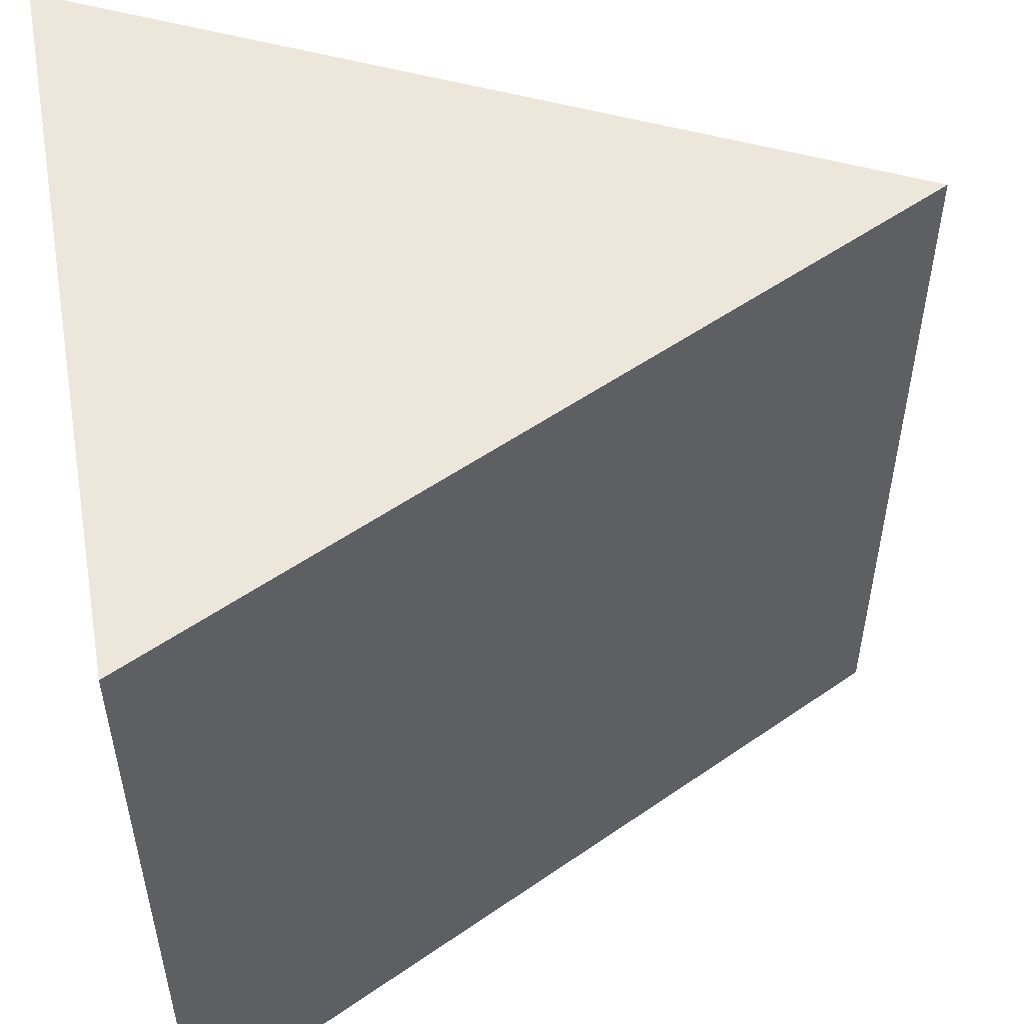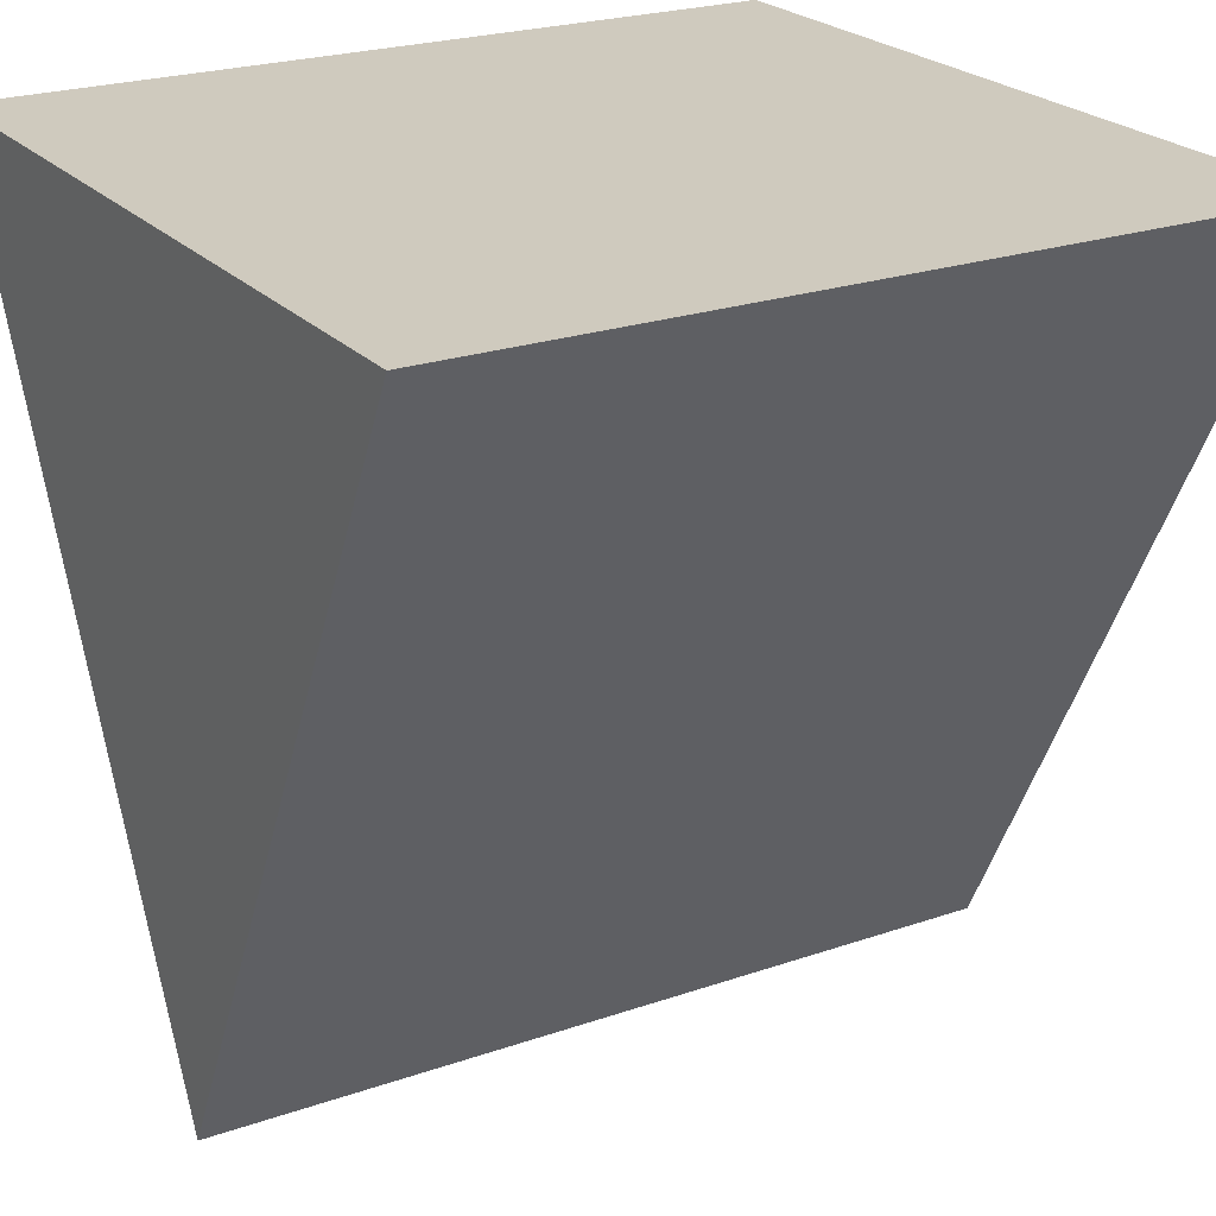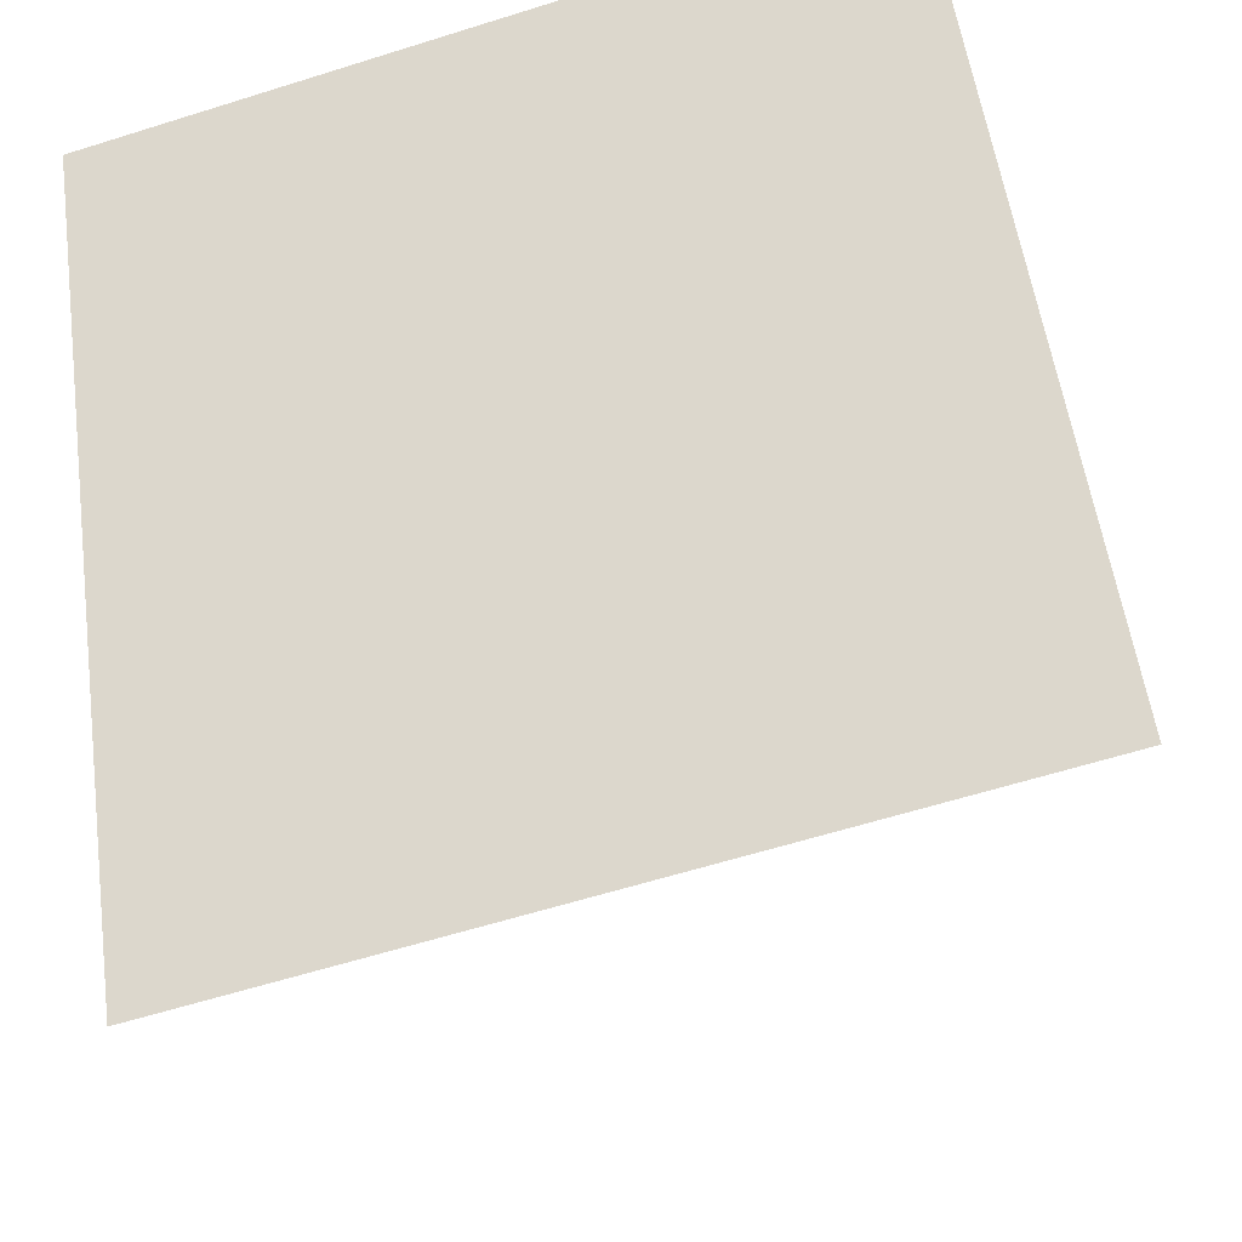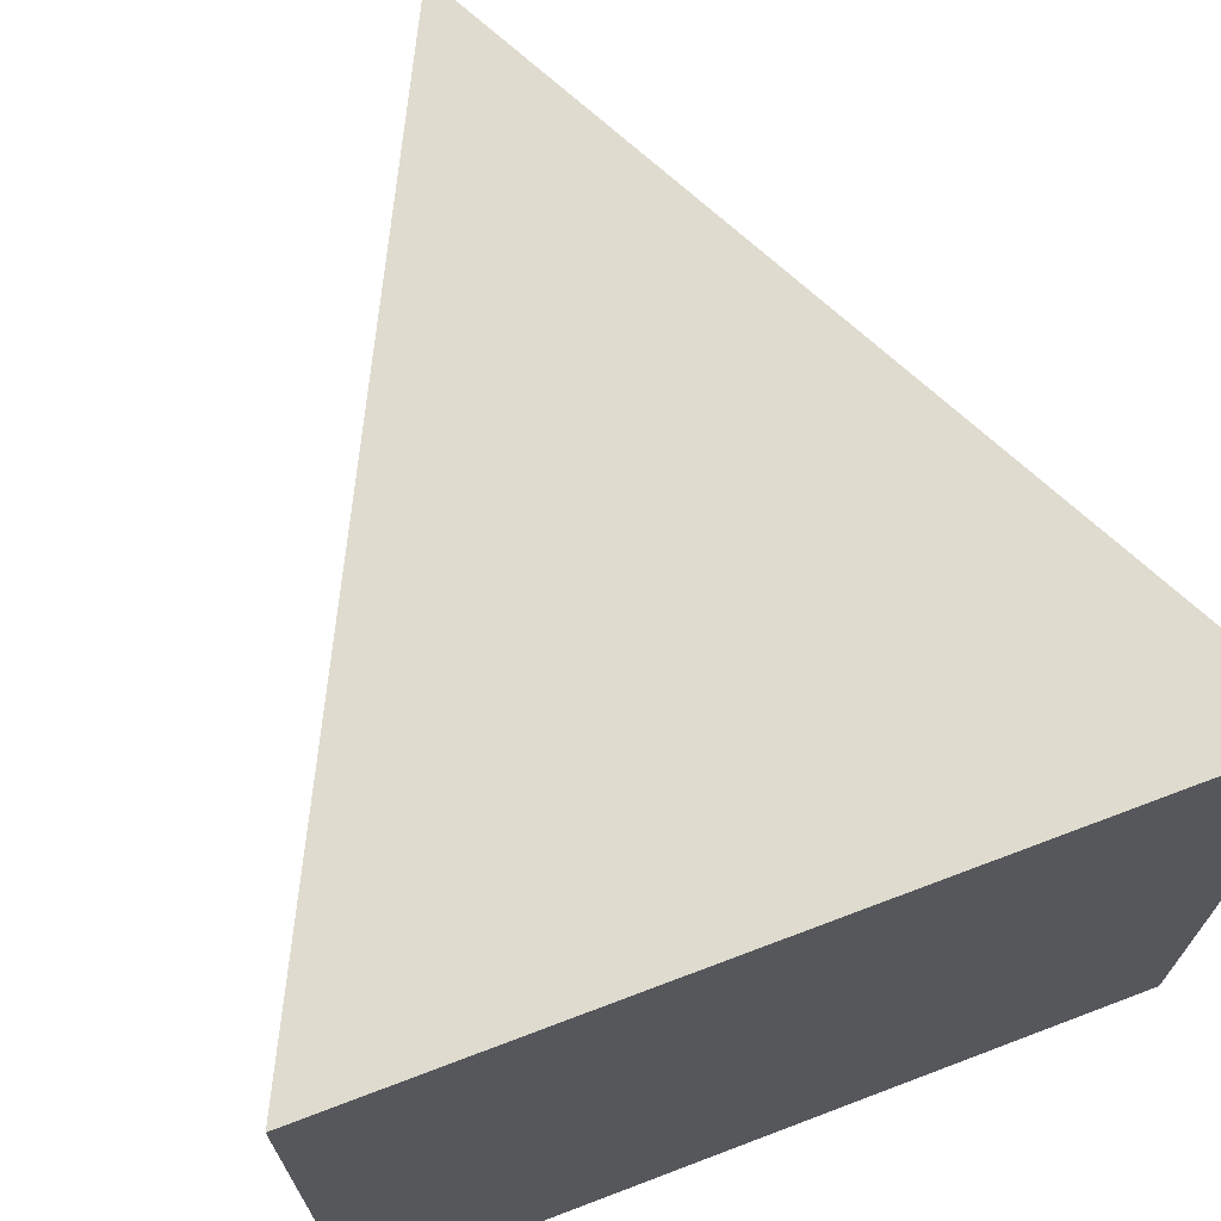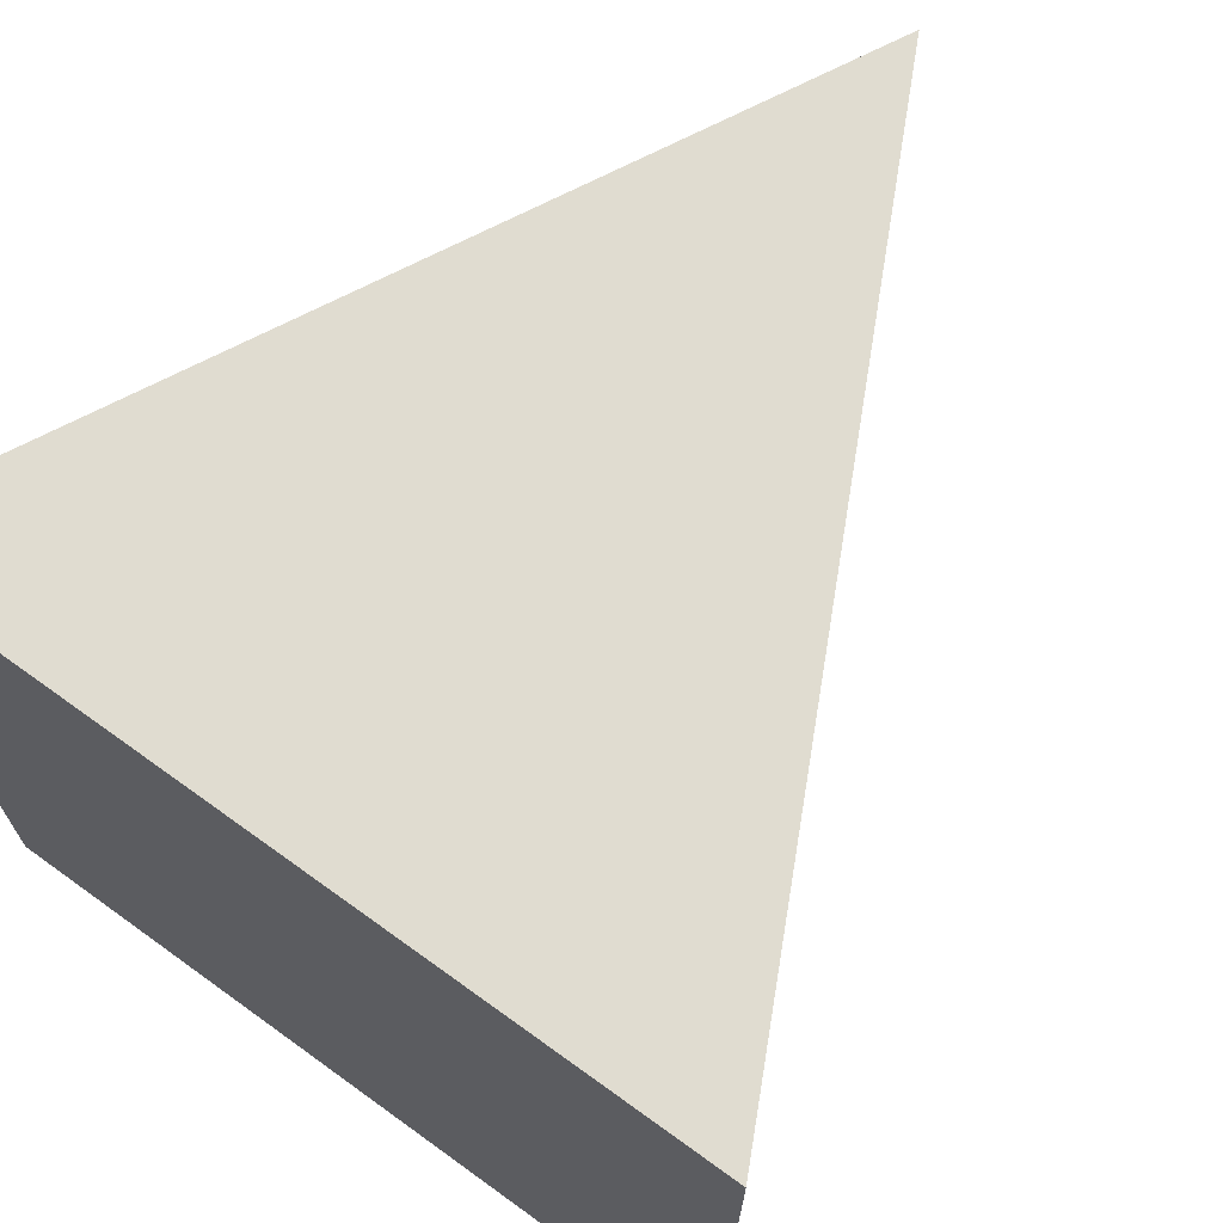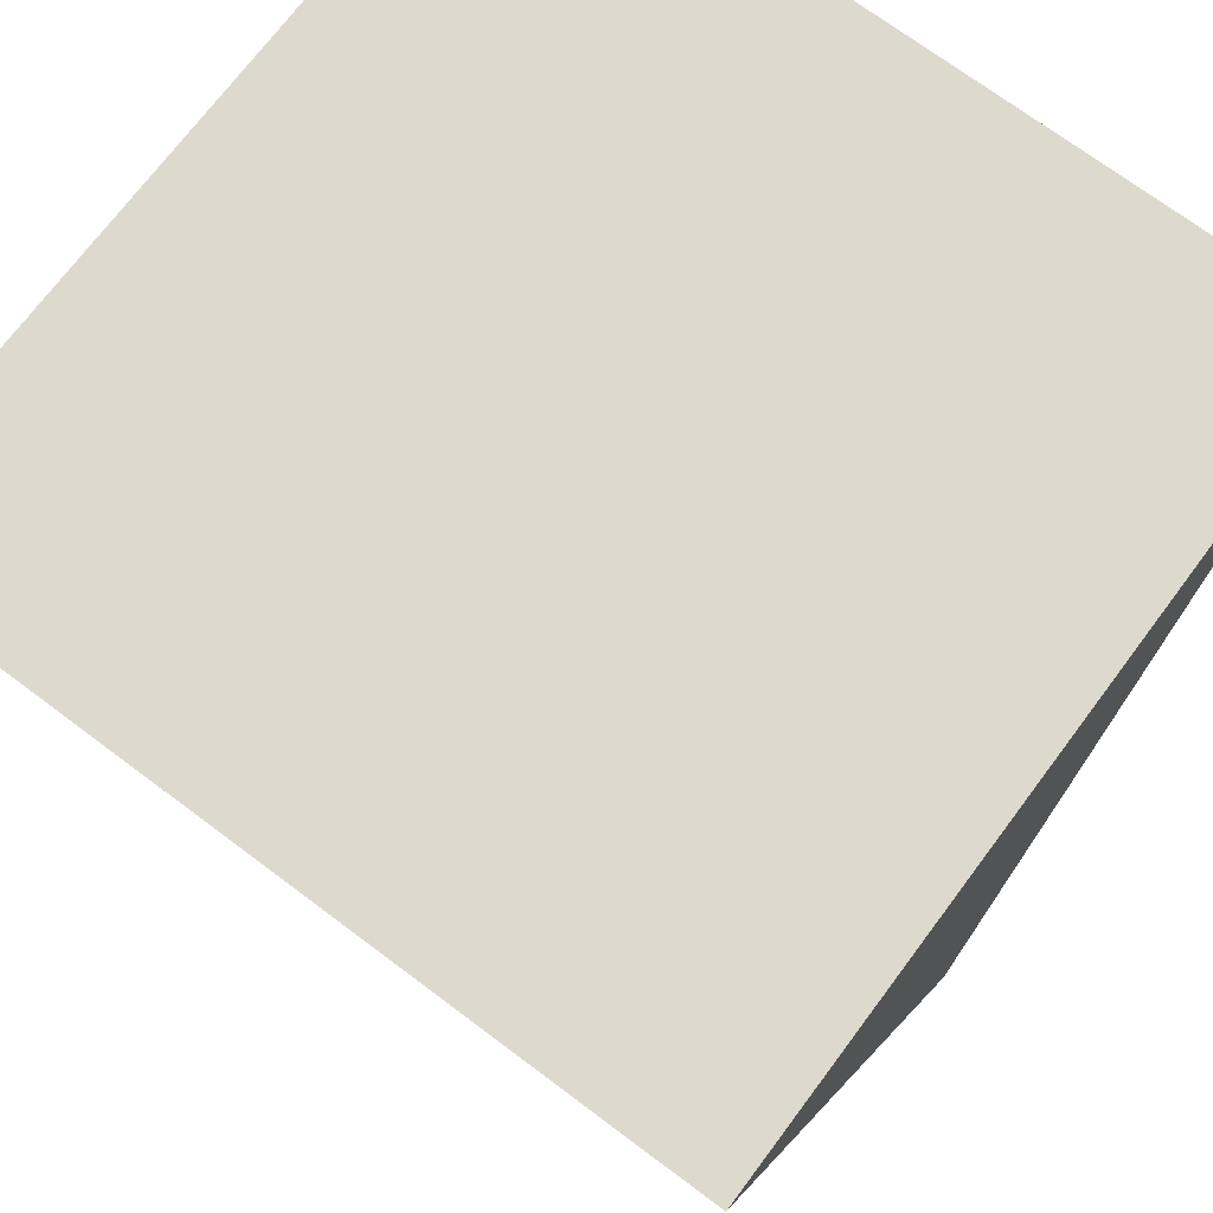
<metadata>
{"format":"obj","ext":"obj","renderer":"f3d","projection":"perspective","resolution":1024,"background":"white","views":[{"elev":53.2,"azim":79.9,"up":"+Y"},{"elev":23.2,"azim":59.5,"up":"+Z"},{"elev":-61.0,"azim":-72.2,"up":"+Z"},{"elev":70.3,"azim":-20.8,"up":"+Y"},{"elev":69.5,"azim":35.9,"up":"+Y"},{"elev":72.0,"azim":126.8,"up":"+Z"}]}
</metadata>
<code>
o Cube
v 0 1 -1
v 0 -1 -1
v 1 1 1
v 1 -1 1
v 0 1 -1
v 0 -1 -1
v -1 1 1
v -1 -1 1
v 0 1 -1
f 1 7 3
f 3 8 4
f 7 6 8
f 6 4 8
f 1 4 2
f 6 1 2
f 1 5 7
f 3 7 8
f 7 5 6
f 6 2 4
f 1 3 4
f 6 5 1

</code>
